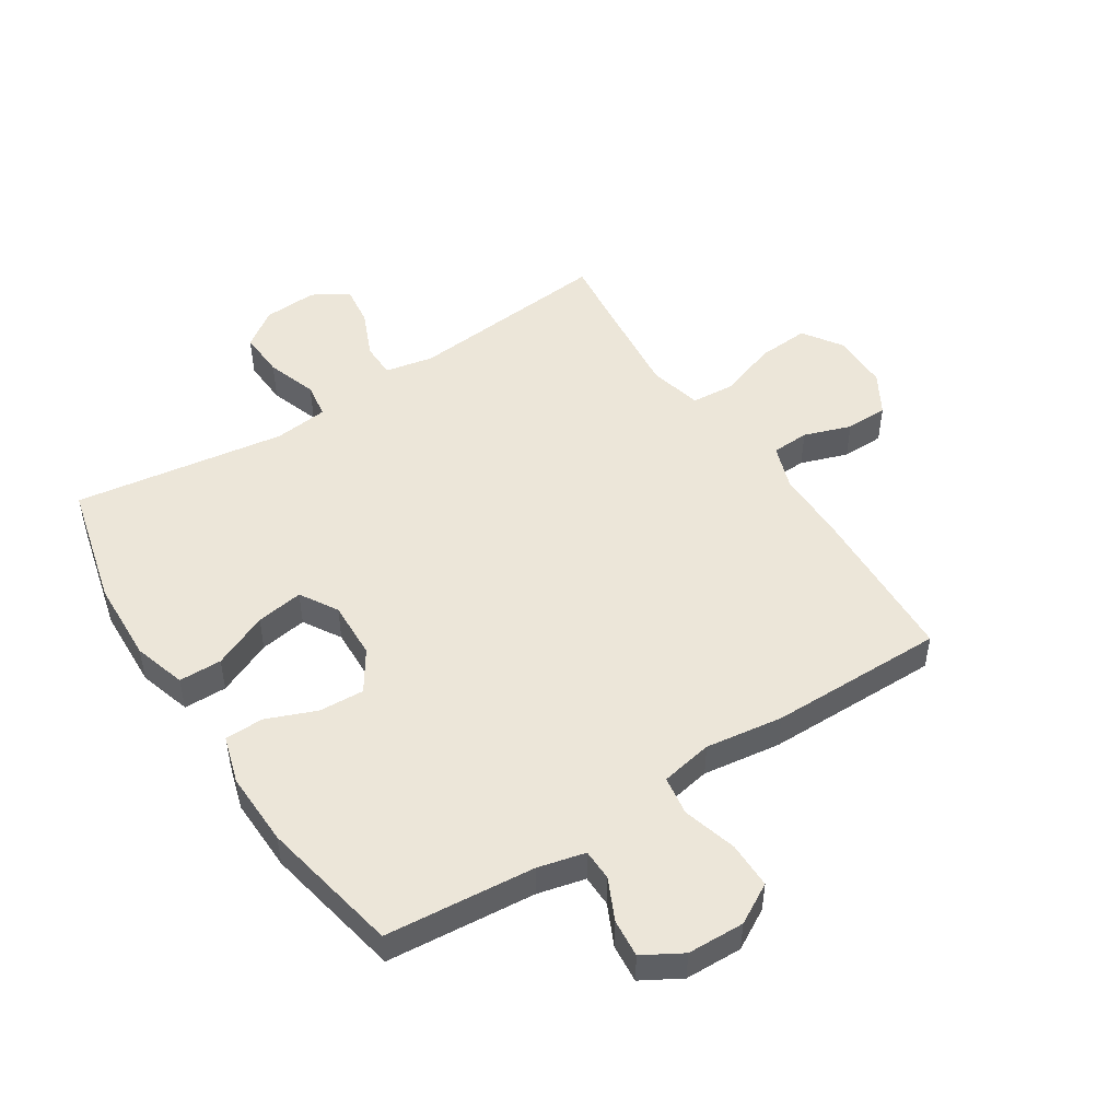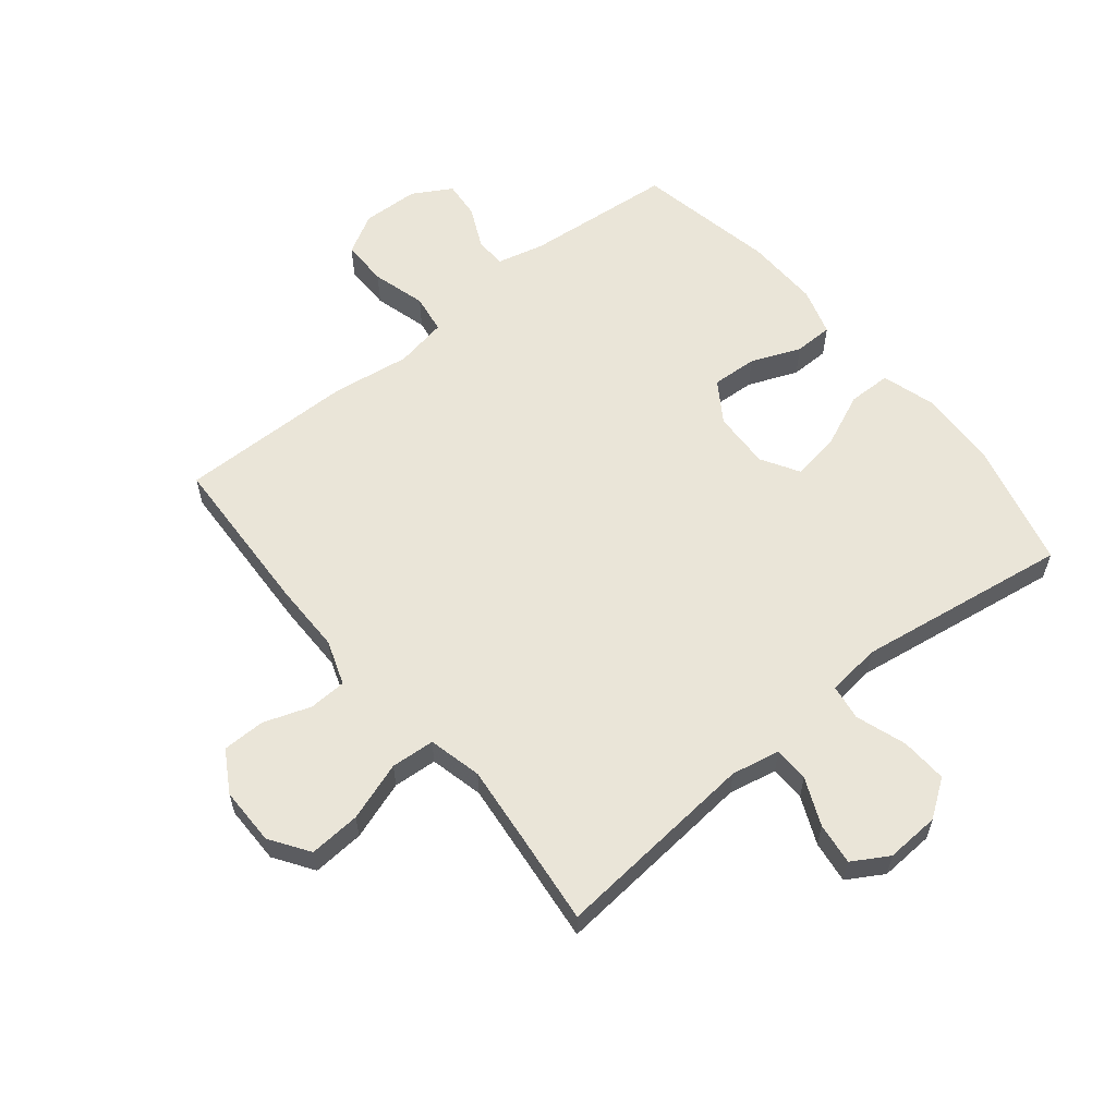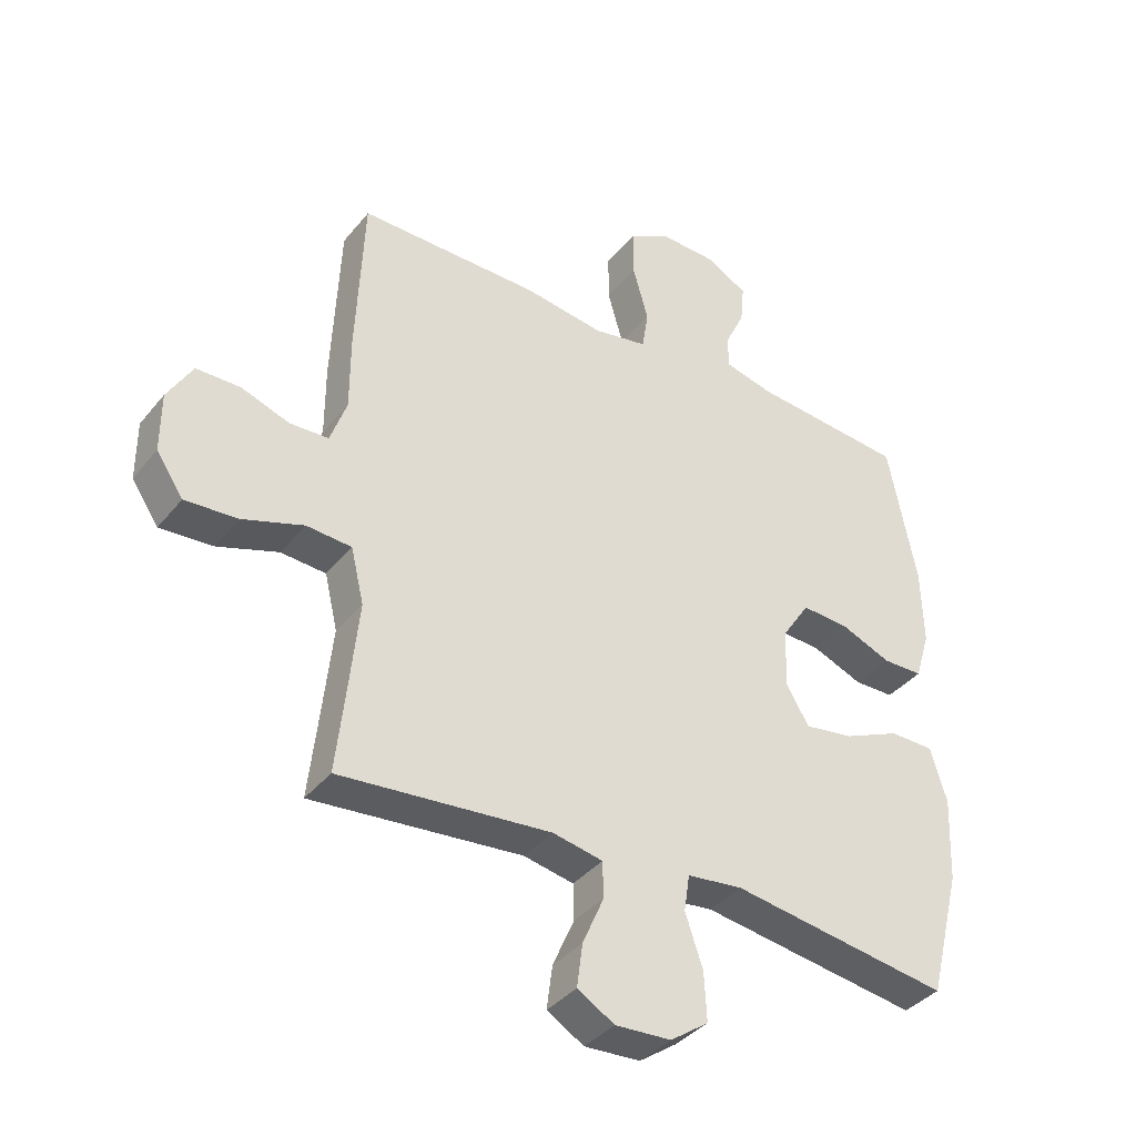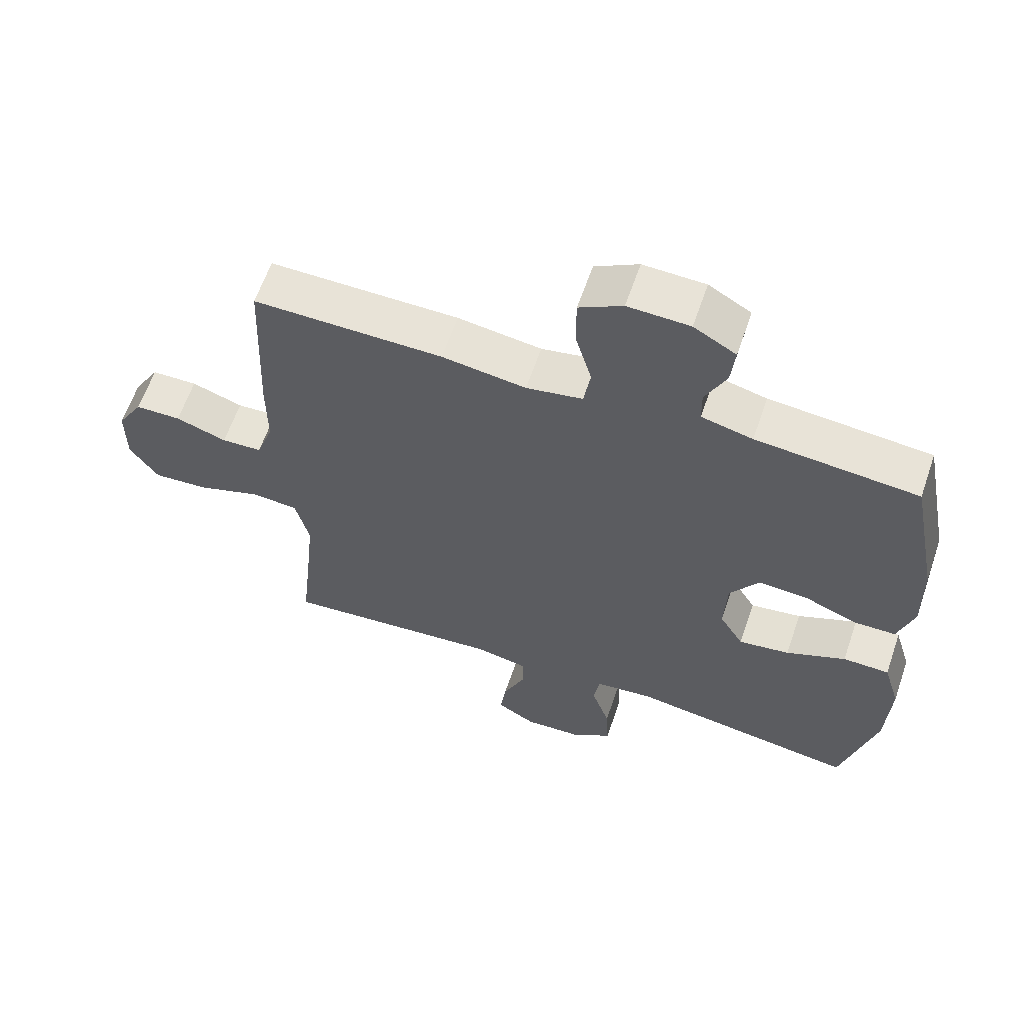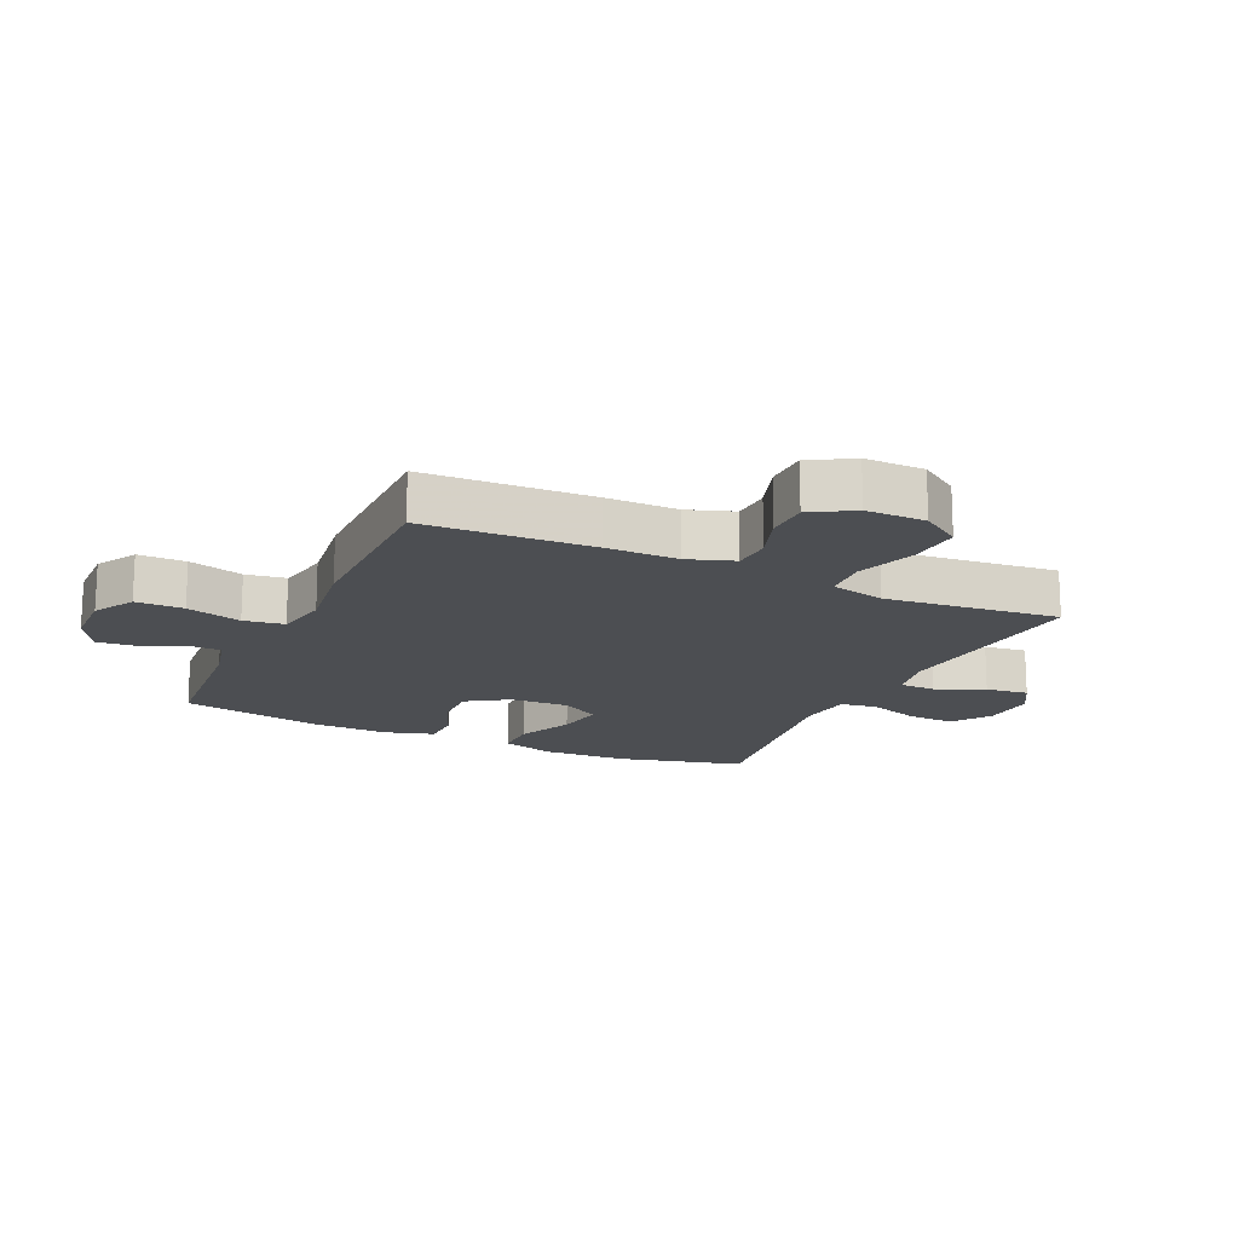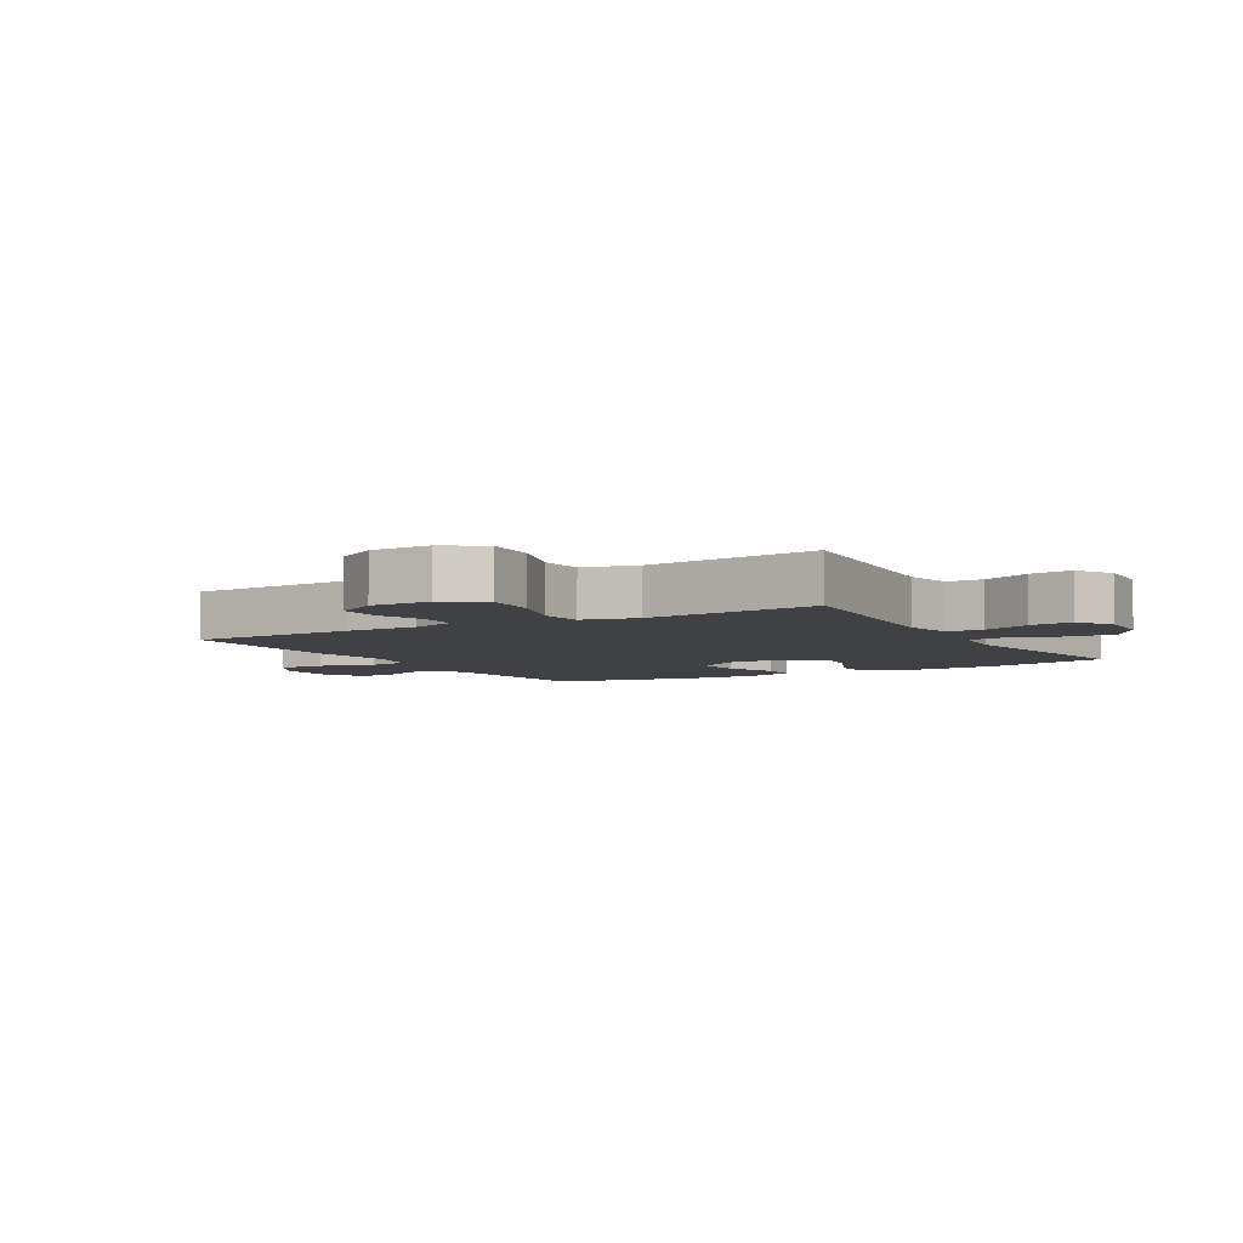
<metadata>
{"format":"obj","ext":"obj","renderer":"f3d","projection":"perspective","resolution":1024,"background":"white","views":[{"elev":49.4,"azim":-33.0,"up":"+Y"},{"elev":59.2,"azim":140.9,"up":"+Y"},{"elev":-37.9,"azim":145.8,"up":"+Z"},{"elev":61.9,"azim":-161.1,"up":"+Z"},{"elev":-16.6,"azim":65.0,"up":"+Y"},{"elev":-5.3,"azim":120.3,"up":"+Y"}]}
</metadata>
<code>
v -0.5 0.07 -0.5
v -0.552 0.07 -0.295
v -0.558 0.07 -0.158
v -0.532 0.07 -0.071
v -0.461 0.07 -0.07
v -0.37 0.07 -0.11
v -0.292 0.07 -0.122
v -0.255 0.07 -0.06
v -0.259 0.07 0.036
v -0.303 0.07 0.103
v -0.378 0.07 0.099
v -0.46 0.07 0.066
v -0.524 0.07 0.067
v -0.548 0.07 0.146
v -0.545 0.07 0.269
v -0.5 0.07 0.5
v -0.254 0.07 0.522
v -0.176 0.07 0.541
v -0.175 0.07 0.593
v -0.207 0.07 0.661
v -0.213 0.07 0.724
v -0.149 0.07 0.761
v -0.055 0.07 0.764
v 0.011 0.07 0.727
v 0.011 0.07 0.65
v -0.014 0.07 0.561
v -0.004 0.07 0.496
v 0.082 0.07 0.48
v 0.21 0.07 0.498
v 0.5 0.07 0.5
v 0.512 0.07 0.229
v 0.512 0.07 0.113
v 0.538 0.07 0.039
v 0.6 0.07 0.036
v 0.678 0.07 0.063
v 0.748 0.07 0.062
v 0.788 0.07 -0.006
v 0.788 0.07 -0.102
v 0.745 0.07 -0.166
v 0.66 0.07 -0.16
v 0.563 0.07 -0.127
v 0.491 0.07 -0.132
v 0.47 0.07 -0.22
v 0.484 0.07 -0.354
v 0.5 0.07 -0.5
v 0.163 0.07 -0.469
v 0.083 0.07 -0.485
v 0.082 0.07 -0.543
v 0.116 0.07 -0.621
v 0.125 0.07 -0.69
v 0.066 0.07 -0.725
v -0.023 0.07 -0.72
v -0.084 0.07 -0.677
v -0.08 0.07 -0.6
v -0.052 0.07 -0.517
v -0.061 0.07 -0.458
v -0.15 0.07 -0.448
v -0.5 0 -0.5
v -0.552 0 -0.295
v -0.558 0 -0.158
v -0.532 0 -0.071
v -0.461 0 -0.07
v -0.37 0 -0.11
v -0.292 0 -0.122
v -0.255 0 -0.06
v -0.259 0 0.036
v -0.303 0 0.103
v -0.378 0 0.099
v -0.46 0 0.066
v -0.524 0 0.067
v -0.548 0 0.146
v -0.545 0 0.269
v -0.5 0 0.5
v -0.254 0 0.522
v -0.176 0 0.541
v -0.175 0 0.593
v -0.207 0 0.661
v -0.213 0 0.724
v -0.149 0 0.761
v -0.055 0 0.764
v 0.011 0 0.727
v 0.011 0 0.65
v -0.014 0 0.561
v -0.004 0 0.496
v 0.082 0 0.48
v 0.21 0 0.498
v 0.5 0 0.5
v 0.512 0 0.229
v 0.512 0 0.113
v 0.538 0 0.039
v 0.6 0 0.036
v 0.678 0 0.063
v 0.748 0 0.062
v 0.788 0 -0.006
v 0.788 0 -0.102
v 0.745 0 -0.166
v 0.66 0 -0.16
v 0.563 0 -0.127
v 0.491 0 -0.132
v 0.47 0 -0.22
v 0.484 0 -0.354
v 0.5 0 -0.5
v 0.163 0 -0.469
v 0.083 0 -0.485
v 0.082 0 -0.543
v 0.116 0 -0.621
v 0.125 0 -0.69
v 0.066 0 -0.725
v -0.023 0 -0.72
v -0.084 0 -0.677
v -0.08 0 -0.6
v -0.052 0 -0.517
v -0.061 0 -0.458
v -0.15 0 -0.448
f 52 53 54 55
f 50 51 52 55
f 48 49 50 55
f 47 48 55 56
f 46 47 56
f 44 45 46
f 43 44 46 56
f 42 43 56 57
f 38 39 40 41
f 38 41 42
f 37 38 42
f 34 35 36 37
f 33 34 37 42
f 32 33 42 57
f 28 29 30 31
f 27 28 31 32
f 23 24 25 26
f 23 26 27
f 22 23 27
f 19 20 21 22
f 18 19 22 27
f 17 18 27 32
f 11 12 13 14
f 10 11 14 15
f 3 4 5 6
f 3 6 7
f 2 3 7
f 1 2 7
f 57 1 7 8
f 10 15 16 17
f 9 10 17 32
f 8 9 32 57
f 112 111 110 109
f 112 109 108 107
f 112 107 106 105
f 113 112 105 104
f 113 104 103
f 103 102 101
f 113 103 101 100
f 114 113 100 99
f 98 97 96 95
f 99 98 95
f 99 95 94
f 94 93 92 91
f 99 94 91 90
f 114 99 90 89
f 88 87 86 85
f 89 88 85 84
f 83 82 81 80
f 84 83 80
f 84 80 79
f 79 78 77 76
f 84 79 76 75
f 89 84 75 74
f 71 70 69 68
f 72 71 68 67
f 63 62 61 60
f 64 63 60
f 64 60 59
f 64 59 58
f 65 64 58 114
f 74 73 72 67
f 89 74 67 66
f 114 89 66 65
f 1 58 59 2
f 2 59 60 3
f 3 60 61 4
f 4 61 62 5
f 5 62 63 6
f 6 63 64 7
f 7 64 65 8
f 8 65 66 9
f 9 66 67 10
f 10 67 68 11
f 11 68 69 12
f 12 69 70 13
f 13 70 71 14
f 14 71 72 15
f 15 72 73 16
f 16 73 74 17
f 17 74 75 18
f 18 75 76 19
f 19 76 77 20
f 20 77 78 21
f 21 78 79 22
f 22 79 80 23
f 23 80 81 24
f 24 81 82 25
f 25 82 83 26
f 26 83 84 27
f 27 84 85 28
f 28 85 86 29
f 29 86 87 30
f 30 87 88 31
f 31 88 89 32
f 32 89 90 33
f 33 90 91 34
f 34 91 92 35
f 35 92 93 36
f 36 93 94 37
f 37 94 95 38
f 38 95 96 39
f 39 96 97 40
f 40 97 98 41
f 41 98 99 42
f 42 99 100 43
f 43 100 101 44
f 44 101 102 45
f 45 102 103 46
f 46 103 104 47
f 47 104 105 48
f 48 105 106 49
f 49 106 107 50
f 50 107 108 51
f 51 108 109 52
f 52 109 110 53
f 53 110 111 54
f 54 111 112 55
f 55 112 113 56
f 56 113 114 57
f 57 114 58 1

</code>
